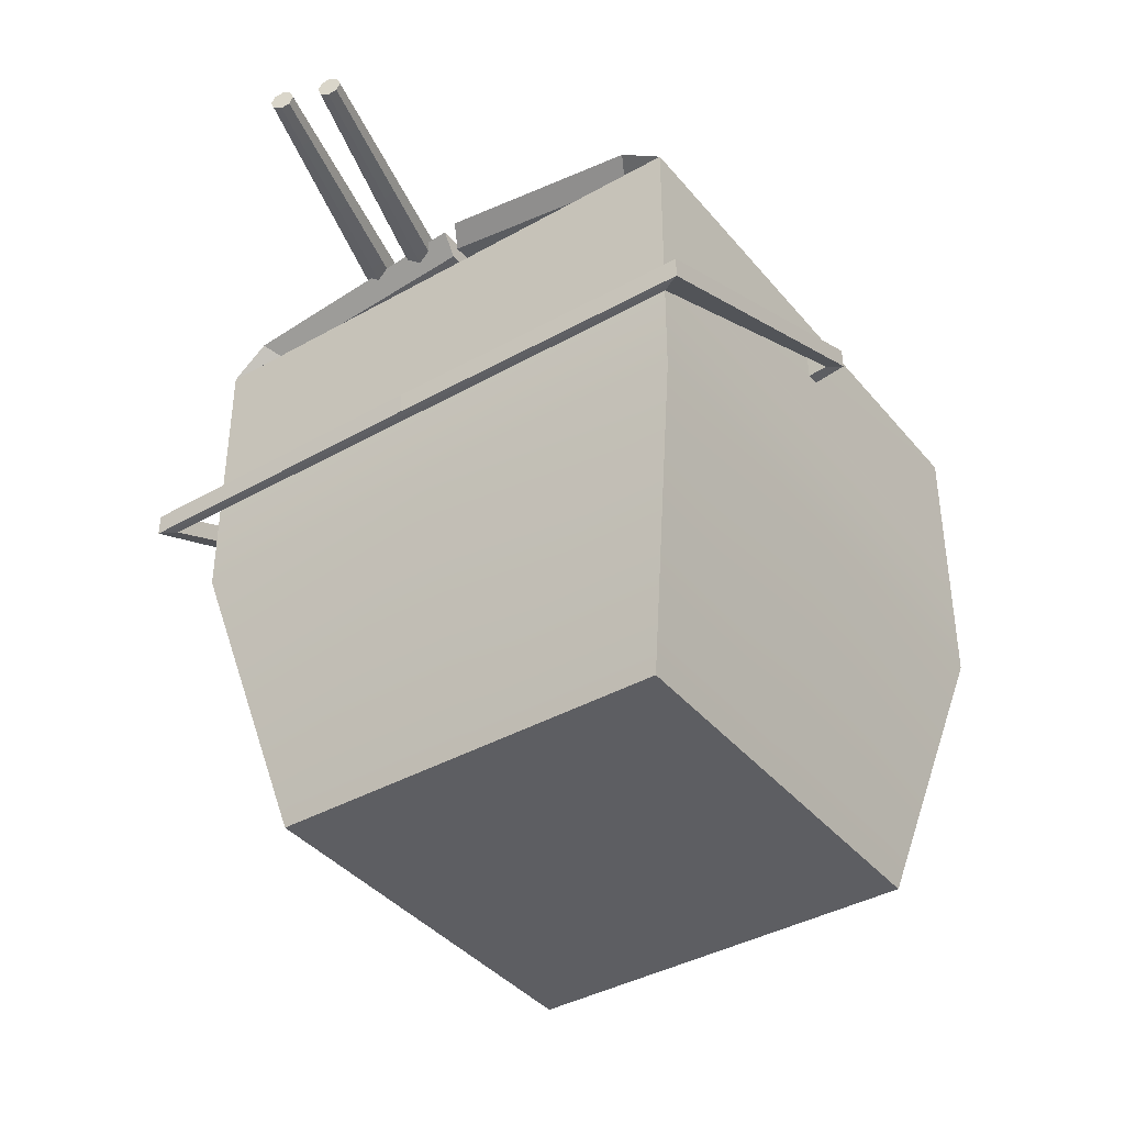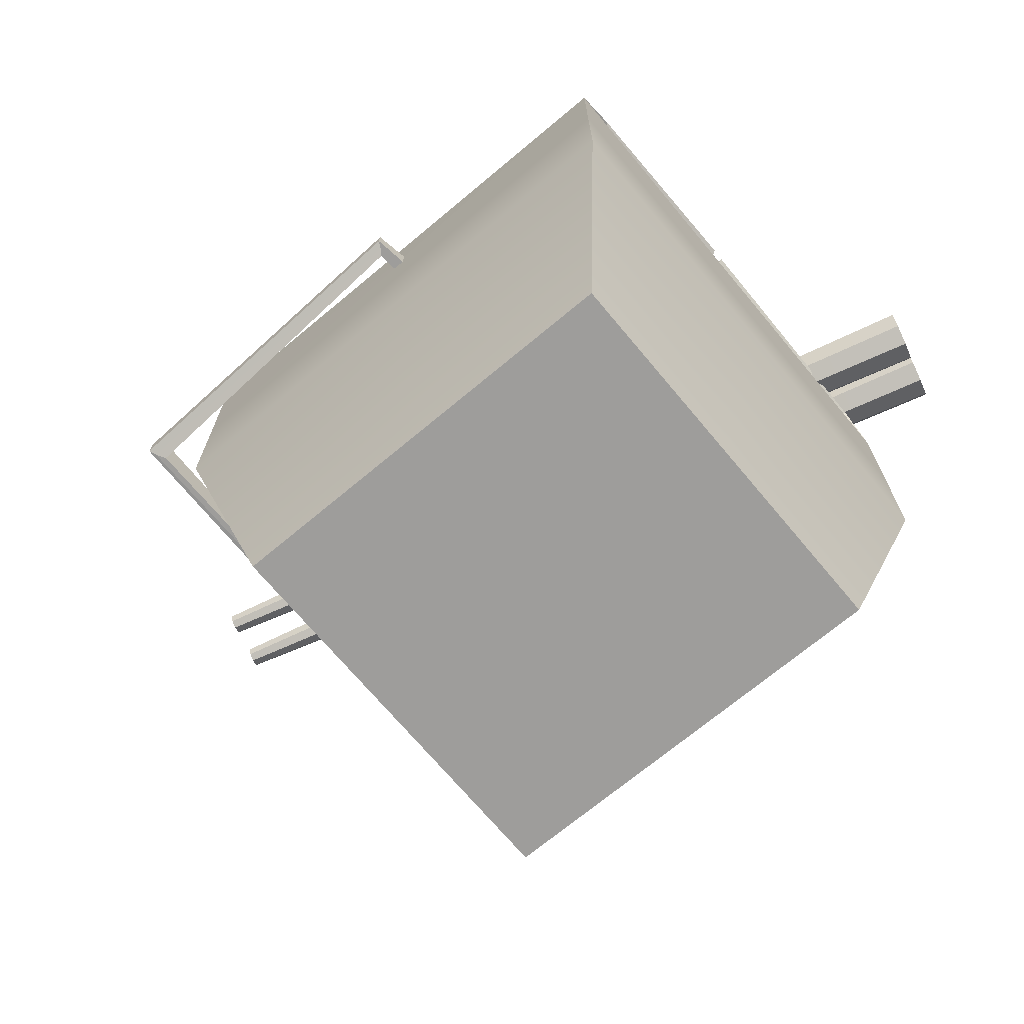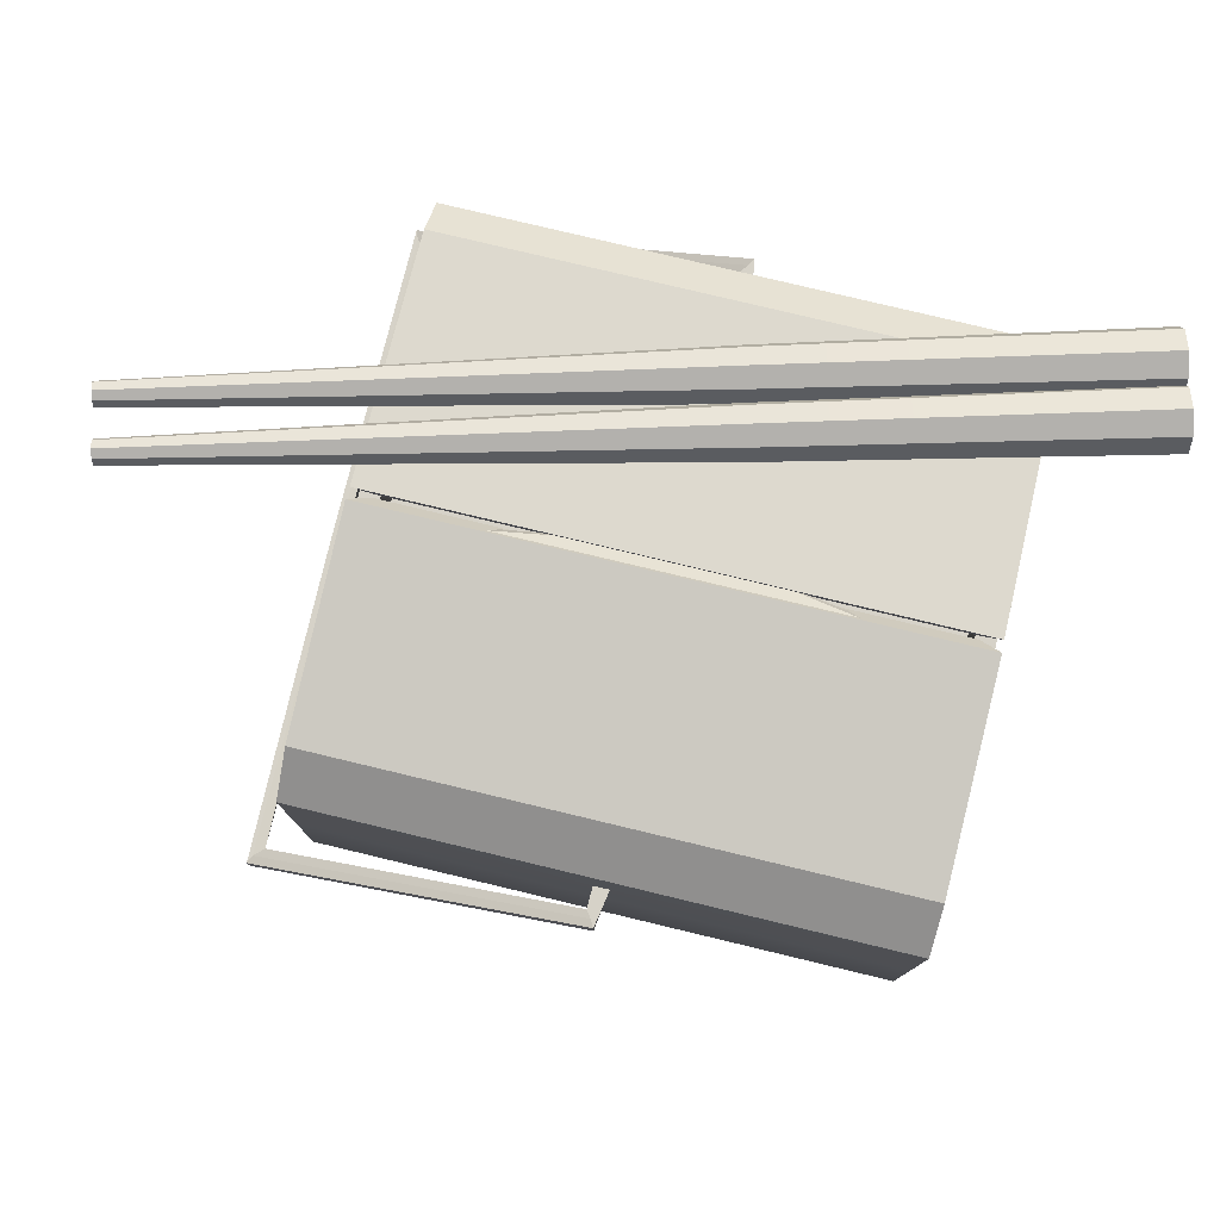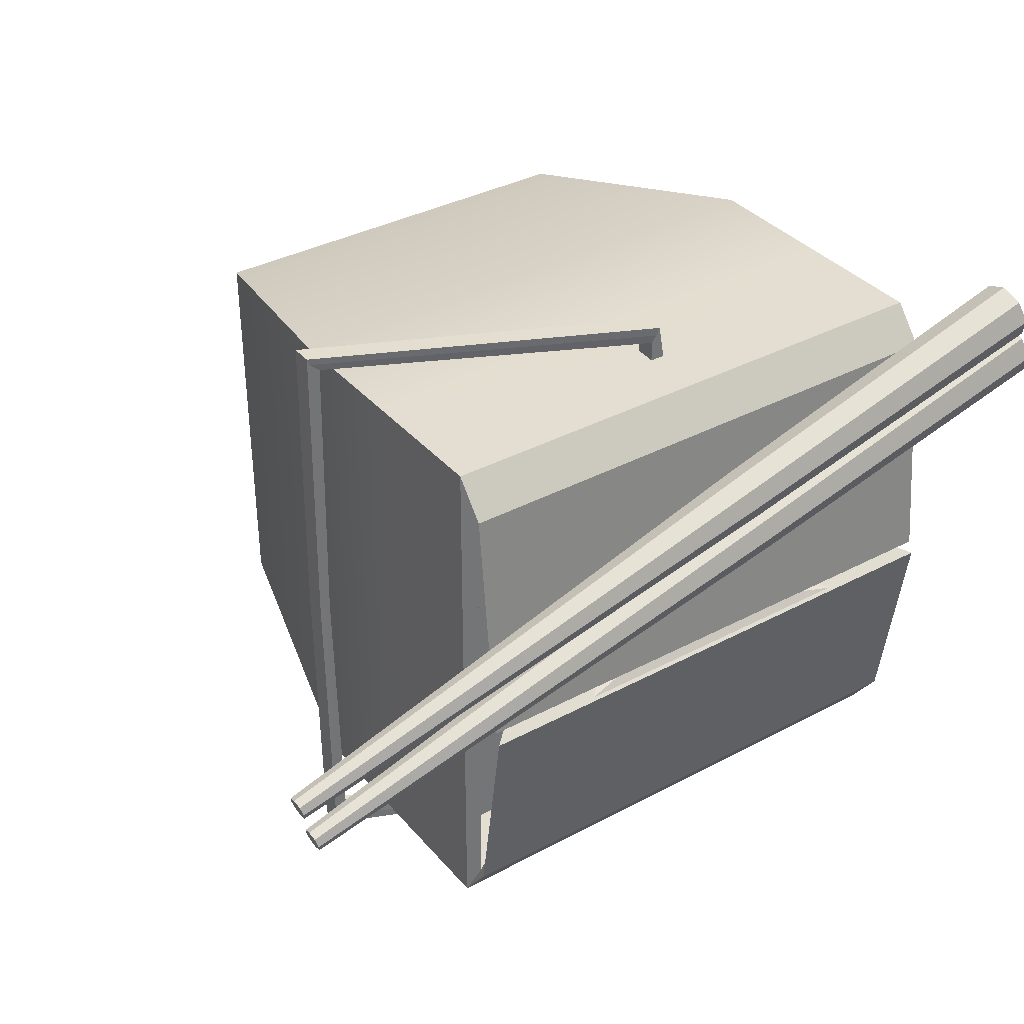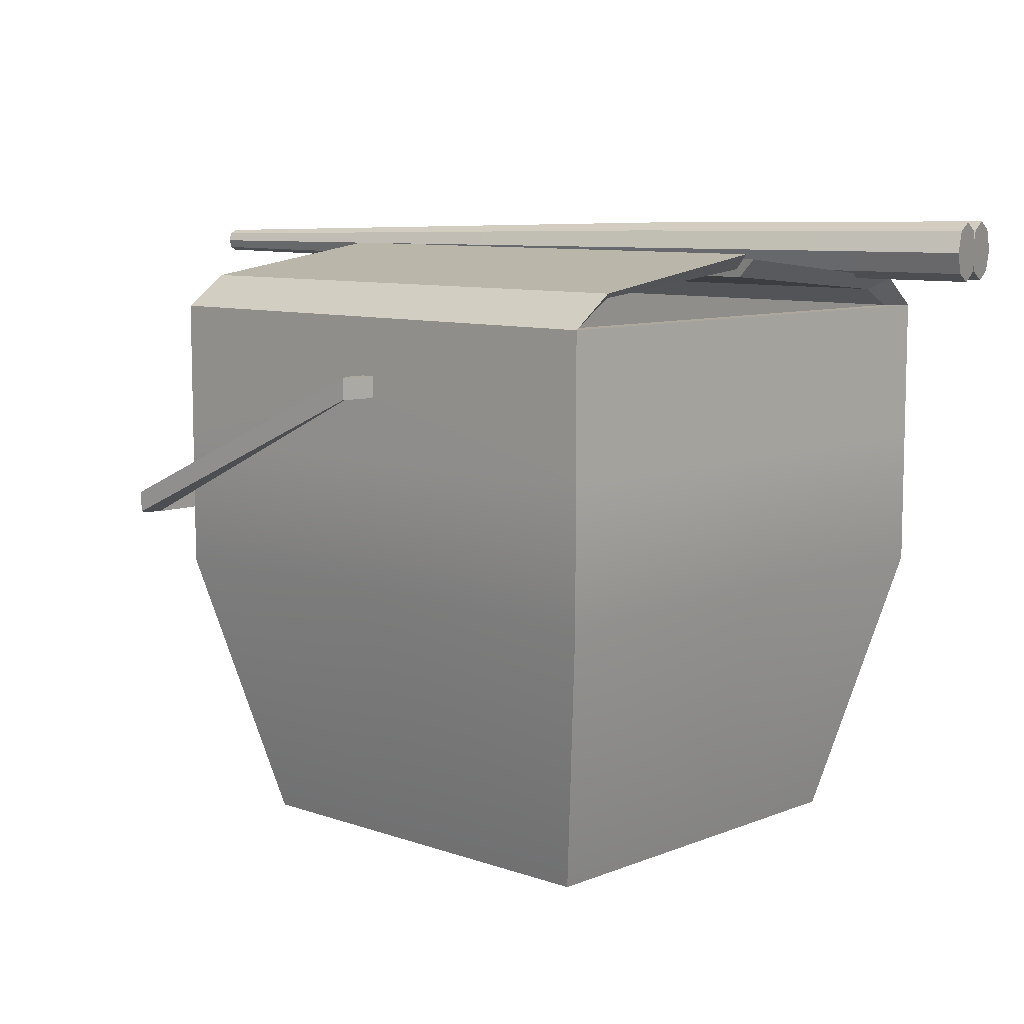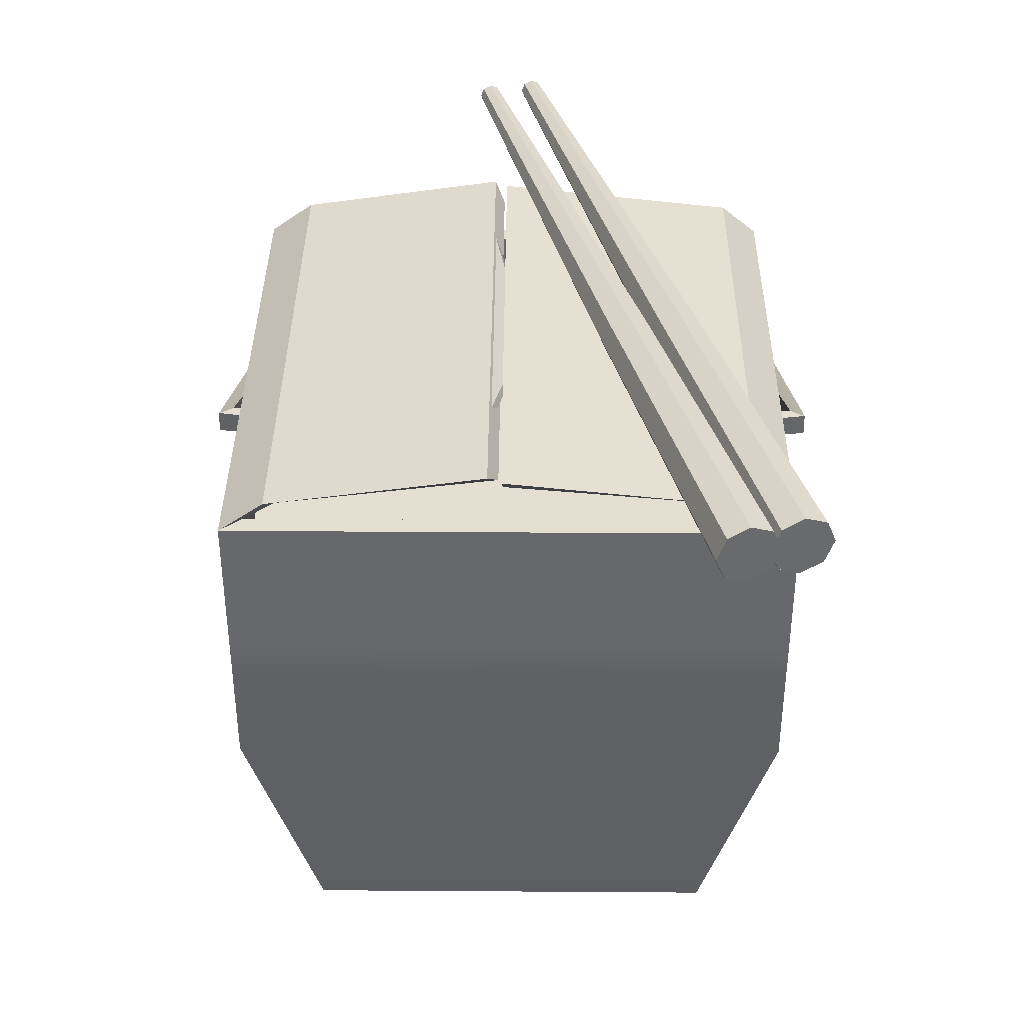
<metadata>
{"format":"obj","ext":"obj","renderer":"f3d","projection":"perspective","resolution":1024,"background":"white","views":[{"elev":-39.2,"azim":125.2,"up":"+Y"},{"elev":-70.4,"azim":-140.1,"up":"+Y"},{"elev":78.2,"azim":-166.5,"up":"+Y"},{"elev":36.0,"azim":145.1,"up":"+Z"},{"elev":8.7,"azim":-136.8,"up":"+Y"},{"elev":37.4,"azim":-89.5,"up":"+Y"}]}
</metadata>
<code>
g default
v -1.027 -1.238 0.7891
v -0.2183 -1.238 0.7891
v 0.5906 -1.238 0.7891
v -1.281 -0.1747 1.037
v -0.2183 -0.1747 1.037
v 0.8446 -0.1747 1.037
v -1.281 0.8881 1.037
v -0.2183 0.8881 1.037
v 0.8446 0.8881 1.037
v -1.281 0.8881 1e-06
v 0.8446 0.8881 1e-06
v -1.281 0.8881 -1.037
v -0.2183 0.8881 -1.037
v 0.8446 0.8881 -1.037
v -1.281 -0.1747 -1.037
v -0.2183 -0.1747 -1.037
v 0.8446 -0.1747 -1.037
v -1.027 -1.238 -0.7891
v -0.2183 -1.238 -0.7891
v 0.5906 -1.238 -0.7891
v -1.027 -1.238 0
v -0.2183 -1.238 1e-06
v 0.5906 -1.238 1e-06
v 0.8446 -0.1747 1e-06
v -1.281 -0.1747 -1e-06
v 0.8446 0.3567 1e-06
v 0.8446 0.3567 1.037
v -0.2183 0.3567 1.037
v -1.281 0.3567 1.037
v -1.281 0.3567 0
v -1.281 0.3567 -1.037
v -0.2183 0.3567 -1.037
v 0.8446 0.3567 -1.037
v -1.209 0.8881 0.9667
v -0.2183 0.8881 0.9667
v -1.209 0.8881 0
v 0.7728 0.8881 0.9667
v 0.7728 0.8881 0
v -0.2183 0.8881 -0.9667
v -1.209 0.8881 -0.9667
v 0.7728 0.8881 -0.9667
v -1.281 1.003 0.8975
v -0.2183 1.003 0.8975
v -0.2183 0.9579 0.8443
v -1.209 0.9579 0.8443
v 0.8446 1.003 0.8975
v 0.7728 0.9579 0.8443
v -1.281 1.105 -0.02841
v -0.2183 1.105 -0.02841
v -0.2183 1.035 -0.01809
v -1.209 1.035 -0.01809
v 0.8446 1.105 -0.02841
v 0.7728 1.035 -0.01809
v -1.281 1.008 -0.8701
v -0.2183 1.008 -0.8701
v -1.209 0.9863 -0.7943
v -0.2183 0.9494 -0.8323
v 0.8446 1.008 -0.8701
v 0.7728 0.9494 -0.8323
v -1.281 1.125 -0.07552
v -0.2183 1.125 -0.07552
v -1.209 1.066 -0.03771
v -0.2183 1.066 -0.03771
v 0.8446 1.125 -0.07552
v 0.7728 1.066 -0.03771
v -0.825 1.113 -0.06741
v -0.2183 1.113 -0.06741
v -0.784 1.079 -0.04583
v -0.2183 1.079 -0.04583
v 0.3885 1.113 -0.06741
v 0.3475 1.079 -0.04583
v -0.4111 1.047 0.01525
v -0.2183 1.047 0.01525
v -0.3981 1.036 0.02211
v -0.2183 1.036 0.02211
v -0.02537 1.047 0.01525
v -0.03841 1.036 0.02211
v -1.209 0.6244 0.9667
v -0.2183 0.6244 0.9667
v -0.2183 0.6244 0
v -1.209 0.6244 0
v 0.7728 0.6244 0.9667
v 0.7728 0.6244 0
v -0.2183 0.6244 -0.9667
v -1.209 0.6244 -0.9667
v 0.7728 0.6244 -0.9667
v -0.1964 0.5809 1.038
v -0.2183 0.5809 1.038
v -0.1921 0.6639 1.038
v -0.2183 0.6639 1.038
v -0.2453 0.5809 1.038
v -0.2493 0.6639 1.038
v -0.2493 0.6639 -1.038
v -0.2183 0.6639 -1.038
v -0.2183 0.5809 -1.038
v -0.2453 0.5809 -1.038
v -0.1921 0.6639 -1.038
v -0.1964 0.5809 -1.038
v -0.1901 0.5809 1.117
v -0.2095 0.5809 1.144
v -0.1901 0.6639 1.117
v -0.2095 0.6639 1.144
v -0.2262 0.5809 1.173
v -0.2258 0.6639 1.172
v -0.2258 0.6639 -1.172
v -0.2095 0.6639 -1.144
v -0.2095 0.5809 -1.144
v -0.2262 0.5809 -1.173
v -0.1901 0.6639 -1.117
v -0.1901 0.5809 -1.117
v 0.9761 0.02595 1.121
v 0.9979 0.02595 1.158
v 0.9598 0.1136 1.125
v 0.9979 0.1089 1.158
v 1.01 0.02899 1.188
v 1.01 0.1119 1.188
v 1.01 0.1119 -1.188
v 0.9979 0.1089 -1.158
v 0.9979 0.02595 -1.158
v 1.01 0.02899 -1.188
v 0.9598 0.1136 -1.125
v 0.9761 0.02595 -1.121
v 0.9761 0.02595 1e-06
v 0.9979 0.02595 -1e-06
v 0.9761 0.1089 1e-06
v 0.9979 0.1089 1e-06
v 1.02 0.02595 -1e-06
v 1.02 0.1089 1e-06
v 1.656 1.152 -0.1426
v 1.653 1.121 -0.1551
v 1.656 1.09 -0.1426
v 1.665 1.077 -0.1124
v 1.673 1.09 -0.08227
v 1.676 1.121 -0.06976
v 1.673 1.152 -0.08227
v 1.665 1.165 -0.1124
v -1.718 1.203 0.7279
v -1.727 1.121 0.6949
v -1.718 1.038 0.7279
v -1.696 1.004 0.8075
v -1.674 1.038 0.8871
v -1.665 1.121 0.9201
v -1.674 1.203 0.8871
v -1.696 1.238 0.8075
v 1.665 1.121 -0.1124
v -1.696 1.121 0.8075
v -0.3609 1.021 0.442
v -0.3795 1.051 0.3742
v -0.3872 1.121 0.3461
v -0.3795 1.191 0.3742
v -0.3609 1.22 0.442
v -0.3423 1.191 0.5098
v -0.3347 1.121 0.5379
v -0.3423 1.051 0.5098
v 1.707 1.152 0.04241
v 1.704 1.121 0.02991
v 1.707 1.09 0.04241
v 1.715 1.077 0.07259
v 1.724 1.09 0.1028
v 1.727 1.121 0.1153
v 1.724 1.152 0.1028
v 1.715 1.165 0.07259
v -1.667 1.203 0.9129
v -1.676 1.121 0.88
v -1.667 1.038 0.9129
v -1.646 1.004 0.9926
v -1.624 1.038 1.072
v -1.615 1.121 1.105
v -1.624 1.203 1.072
v -1.646 1.238 0.9926
v 1.715 1.121 0.07259
v -1.646 1.121 0.9926
v -0.3103 1.021 0.6271
v -0.3288 1.051 0.5592
v -0.3365 1.121 0.5311
v -0.3288 1.191 0.5592
v -0.3103 1.22 0.6271
v -0.2917 1.191 0.6949
v -0.284 1.121 0.723
v -0.2917 1.051 0.6949
g takeout
f 1 2 5 4
f 2 3 6 5
f 4 5 28 29
f 5 6 27 28
f 78 79 80 81
f 79 82 83 80
f 81 80 84 85
f 80 83 86 84
f 31 32 16 15
f 32 33 17 16
f 16 19 18 15
f 17 20 19 16
f 18 19 22 21
f 19 20 23 22
f 21 22 2 1
f 22 23 3 2
f 23 20 17 24
f 3 23 24 6
f 24 17 33 26
f 6 24 26 27
f 15 18 21 25
f 21 1 4 25
f 15 25 30 31
f 25 4 29 30
f 27 26 11 9
f 30 29 7 10
f 31 30 10 12
f 26 33 14 11
f 48 49 50 51
f 10 7 34 36
f 49 52 53 50
f 9 11 38 37
f 73 72 74 75
f 12 10 36 40
f 11 14 41 38
f 76 73 75 77
f 7 8 43 42
f 35 34 45 44
f 34 7 42 45
f 8 9 46 43
f 9 37 47 46
f 37 35 44 47
f 42 43 49 48
f 44 45 51 50
f 45 42 48 51
f 43 46 52 49
f 46 47 53 52
f 47 44 50 53
f 13 12 54 55
f 12 40 56 54
f 40 39 57 56
f 14 13 55 58
f 39 41 59 57
f 41 14 58 59
f 55 54 60 61
f 54 56 62 60
f 56 57 63 62
f 58 55 61 64
f 57 59 65 63
f 59 58 64 65
f 61 60 66 67
f 60 62 68 66
f 62 63 69 68
f 64 61 67 70
f 63 65 71 69
f 65 64 70 71
f 67 66 72 73
f 66 68 74 72
f 68 69 75 74
f 70 67 73 76
f 69 71 77 75
f 71 70 76 77
f 34 35 79 78
f 36 34 78 81
f 35 37 82 79
f 37 38 83 82
f 39 40 85 84
f 40 36 81 85
f 38 41 86 83
f 41 39 84 86
f 28 27 87 88
f 27 9 89 87
f 9 8 90 89
f 29 28 88 91
f 8 7 92 90
f 7 29 91 92
f 12 13 94 93
f 32 31 96 95
f 31 12 93 96
f 13 14 97 94
f 14 33 98 97
f 33 32 95 98
f 88 87 99 100
f 87 89 101 99
f 89 90 102 101
f 91 88 100 103
f 90 92 104 102
f 92 91 103 104
f 93 94 106 105
f 95 96 108 107
f 96 93 105 108
f 94 97 109 106
f 97 98 110 109
f 98 95 107 110
f 100 99 111 112
f 99 101 113 111
f 101 102 114 113
f 103 100 112 115
f 102 104 116 114
f 104 103 115 116
f 105 106 118 117
f 107 108 120 119
f 108 105 117 120
f 106 109 121 118
f 109 110 122 121
f 110 107 119 122
f 112 111 123 124
f 111 113 125 123
f 113 114 126 125
f 115 112 124 127
f 114 116 128 126
f 116 115 127 128
f 117 118 126 128
f 119 120 127 124
f 120 117 128 127
f 118 121 125 126
f 121 122 123 125
f 122 119 124 123
f 129 130 149 150
f 130 131 148 149
f 131 132 147 148
f 132 133 154 147
f 133 134 153 154
f 134 135 152 153
f 135 136 151 152
f 136 129 150 151
f 130 129 145
f 131 130 145
f 132 131 145
f 133 132 145
f 134 133 145
f 135 134 145
f 136 135 145
f 129 136 145
f 137 138 146
f 138 139 146
f 139 140 146
f 140 141 146
f 141 142 146
f 142 143 146
f 143 144 146
f 144 137 146
f 148 147 140 139
f 149 148 139 138
f 150 149 138 137
f 151 150 137 144
f 152 151 144 143
f 153 152 143 142
f 154 153 142 141
f 147 154 141 140
f 155 156 175 176
f 156 157 174 175
f 157 158 173 174
f 158 159 180 173
f 159 160 179 180
f 160 161 178 179
f 161 162 177 178
f 162 155 176 177
f 156 155 171
f 157 156 171
f 158 157 171
f 159 158 171
f 160 159 171
f 161 160 171
f 162 161 171
f 155 162 171
f 163 164 172
f 164 165 172
f 165 166 172
f 166 167 172
f 167 168 172
f 168 169 172
f 169 170 172
f 170 163 172
f 174 173 166 165
f 175 174 165 164
f 176 175 164 163
f 177 176 163 170
f 178 177 170 169
f 179 178 169 168
f 180 179 168 167
f 173 180 167 166

</code>
